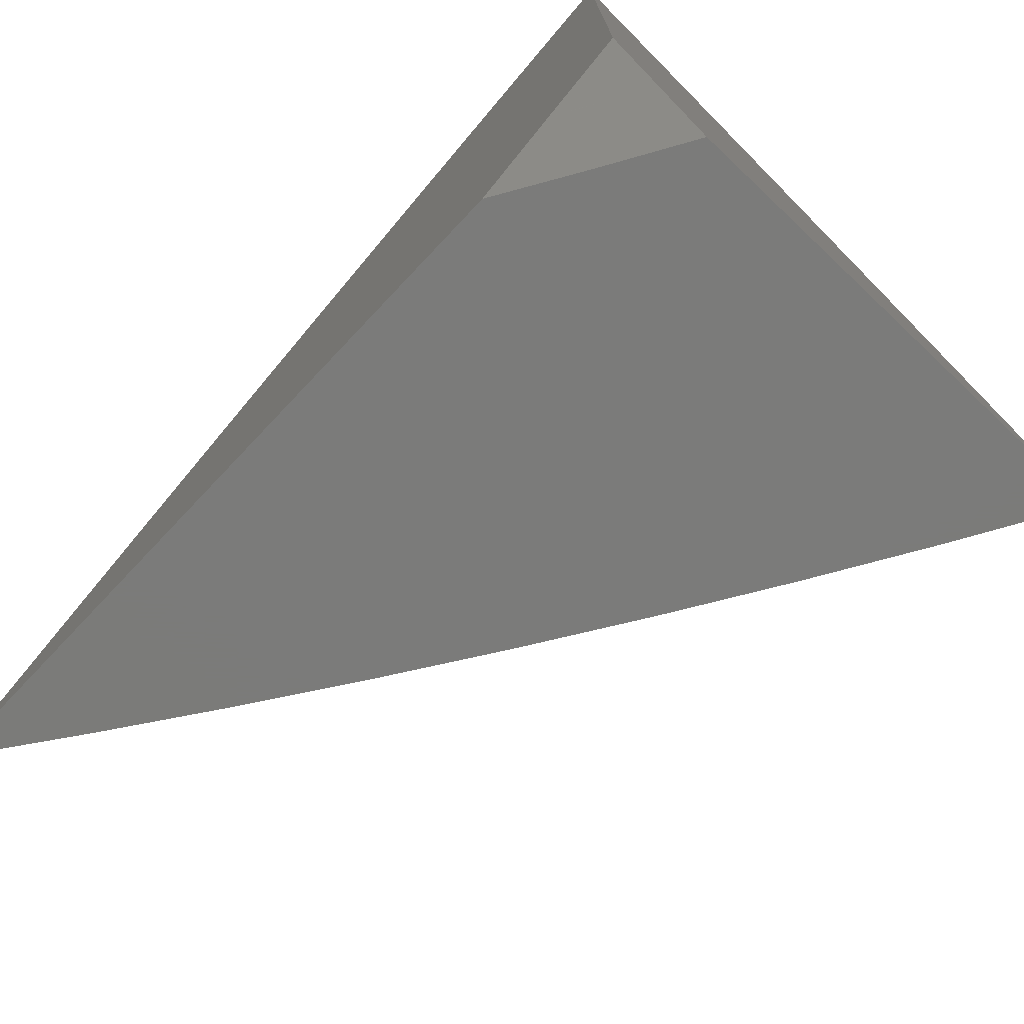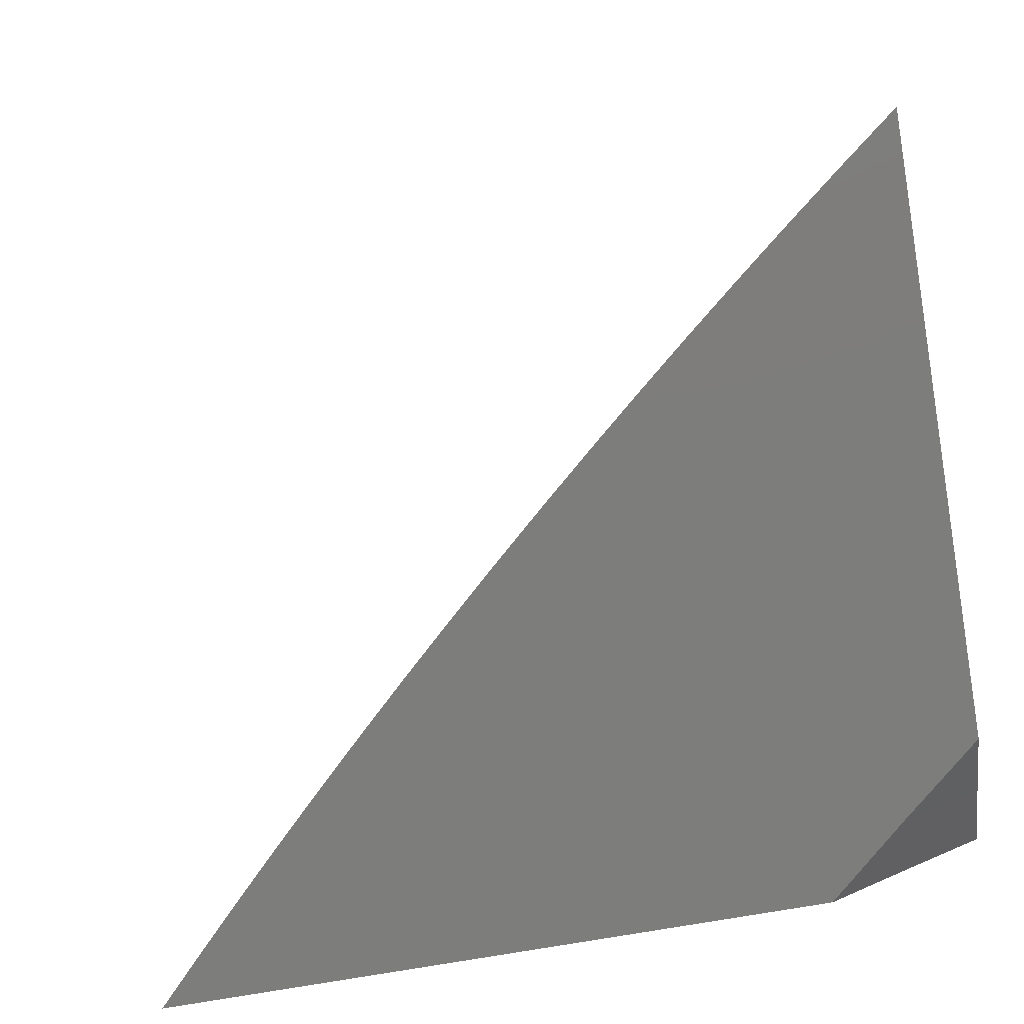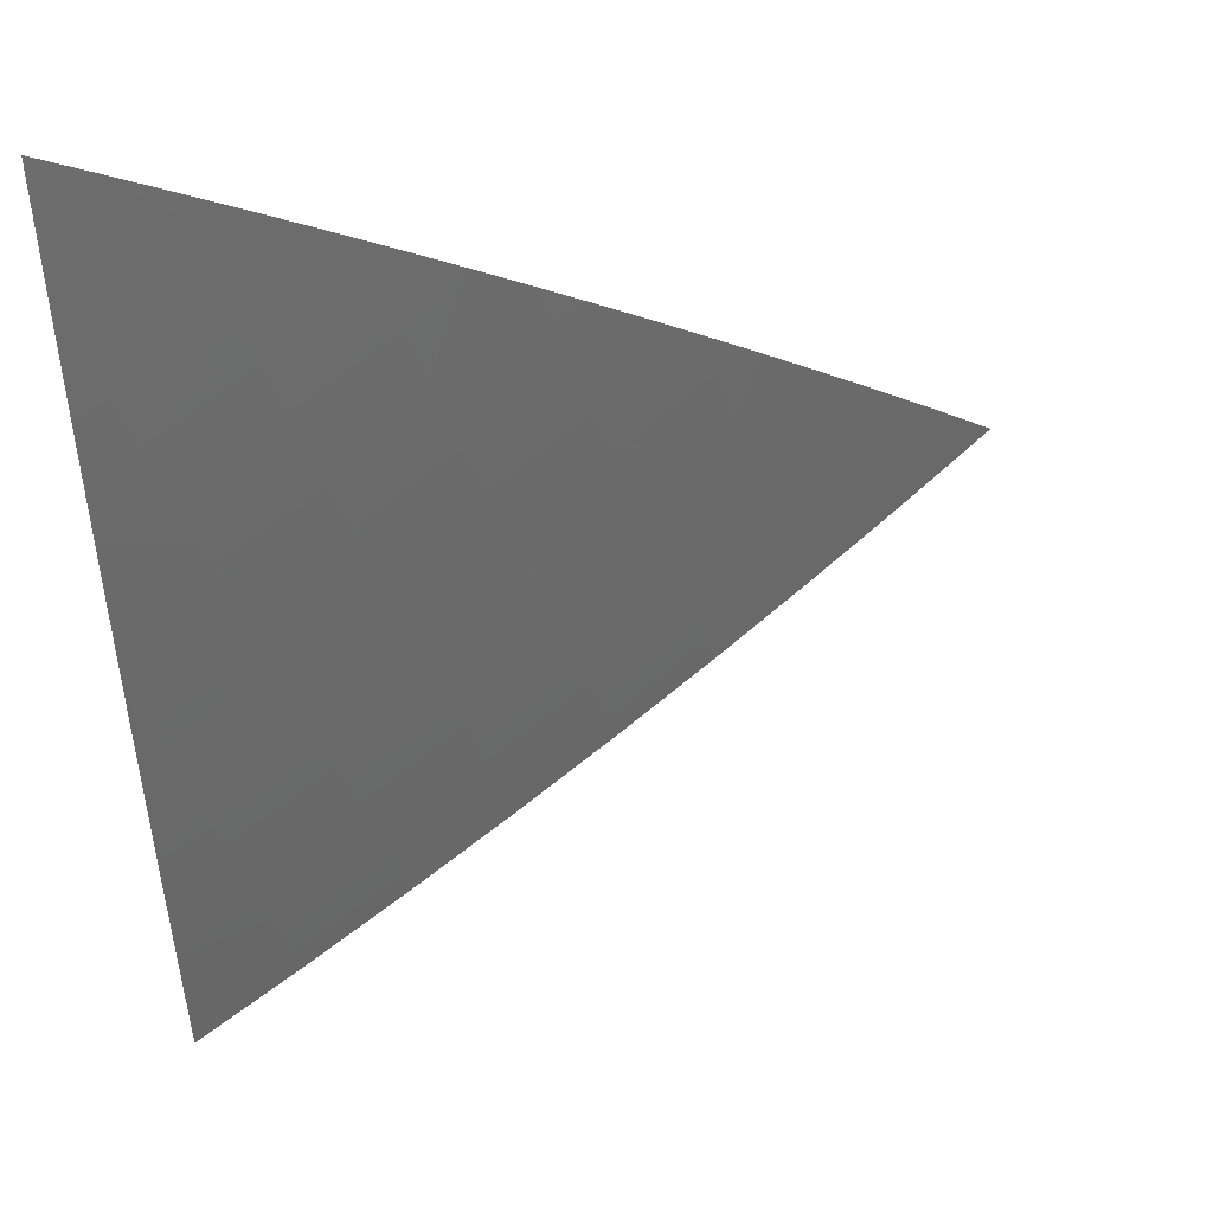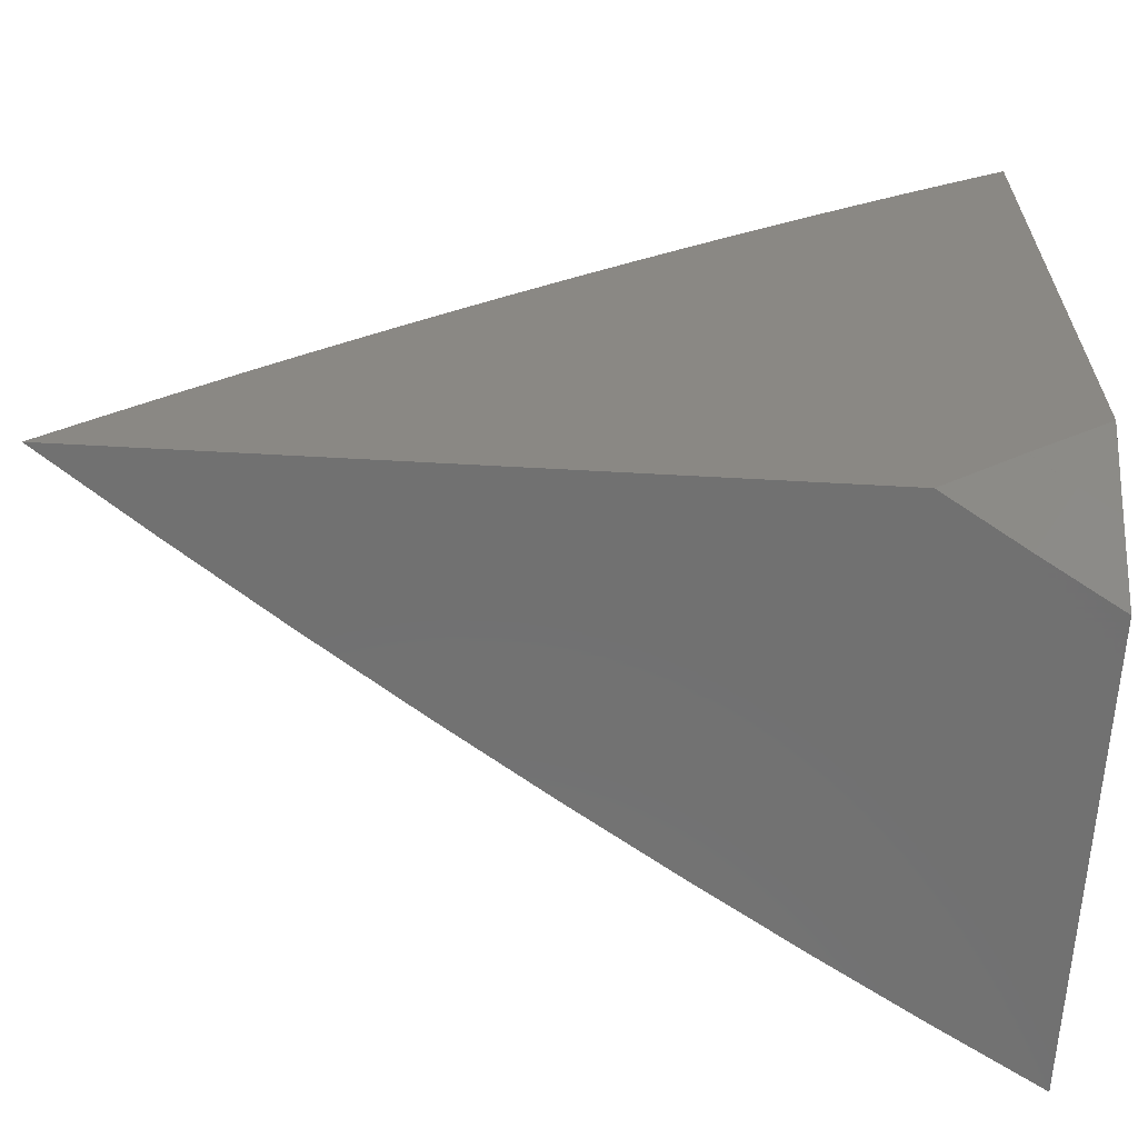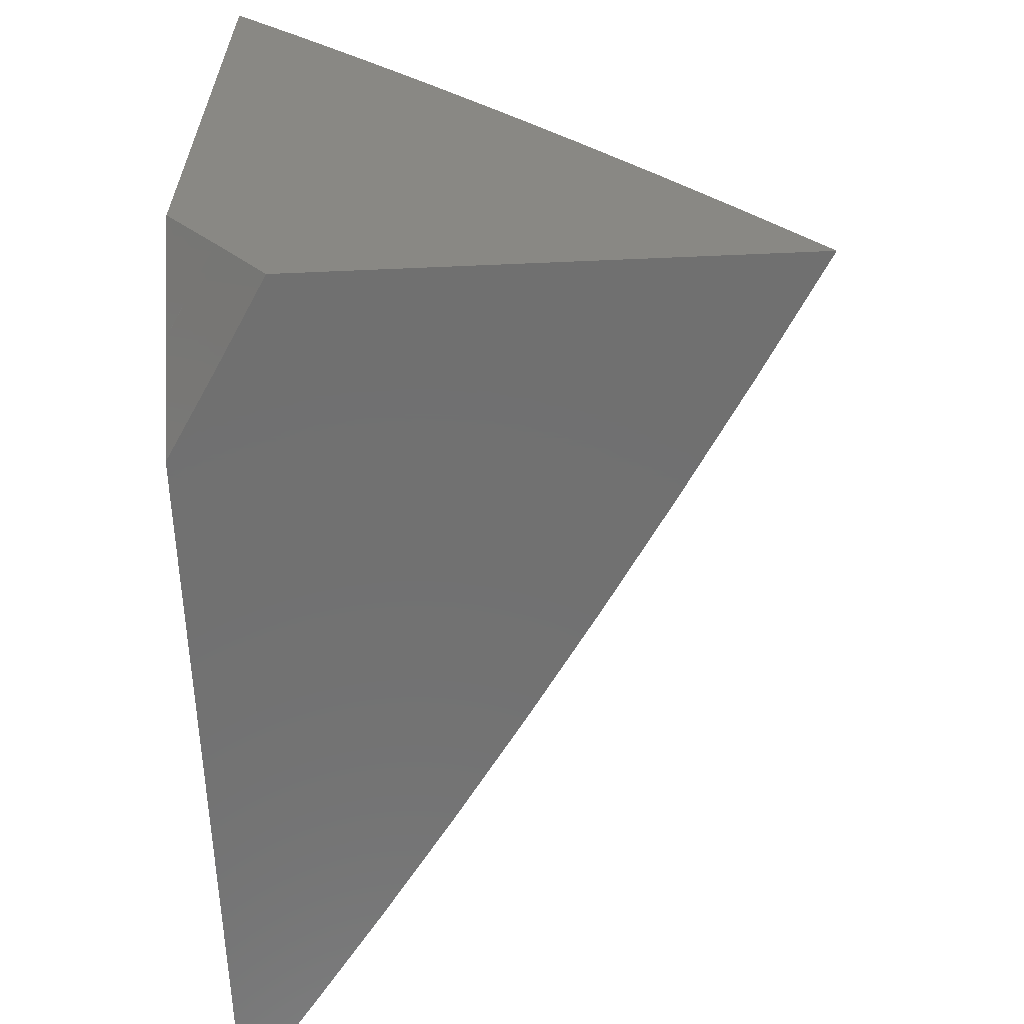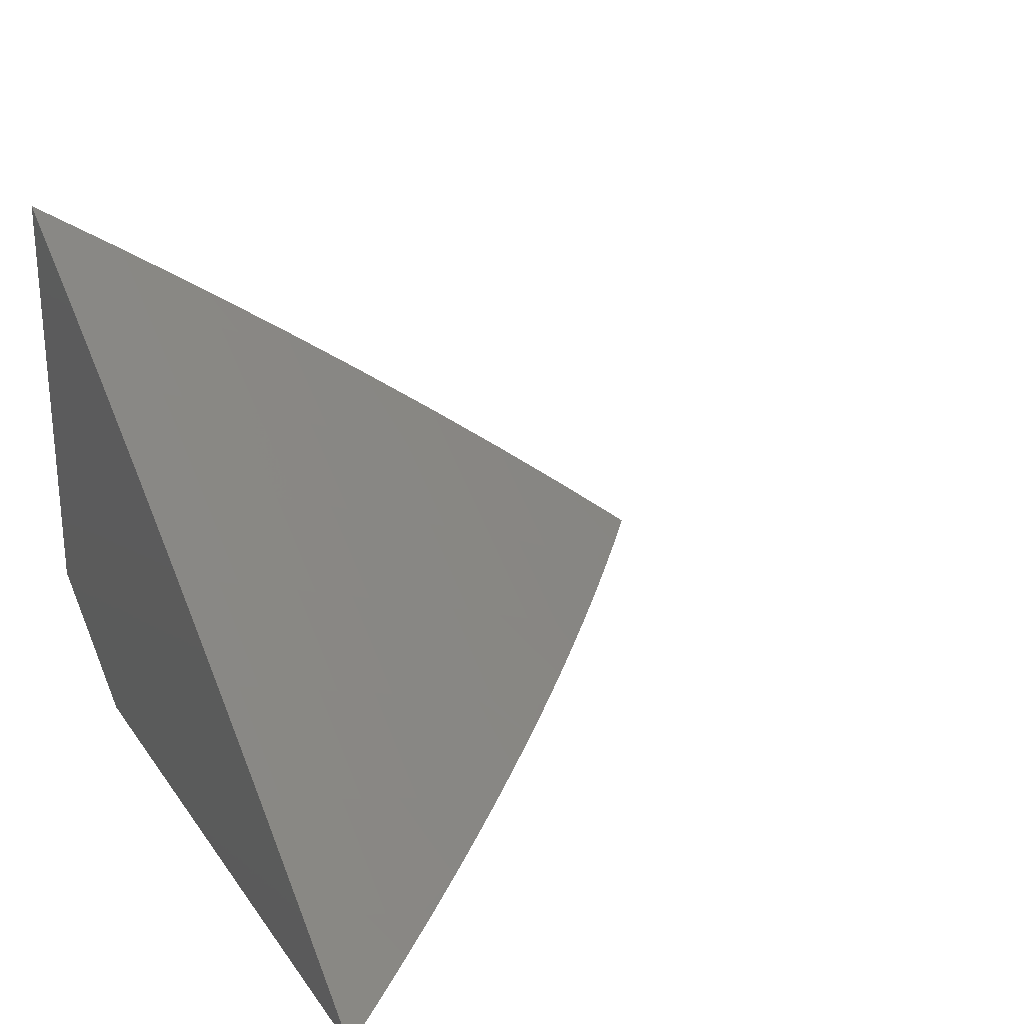
<metadata>
{"format":"stl","ext":"stl","renderer":"f3d","projection":"perspective","resolution":1024,"background":"white","views":[{"elev":-74.0,"azim":46.6,"up":"+Z"},{"elev":-76.6,"azim":9.7,"up":"+Y"},{"elev":72.0,"azim":174.7,"up":"+Z"},{"elev":-62.9,"azim":-3.2,"up":"+Z"},{"elev":-62.5,"azim":92.5,"up":"+Z"},{"elev":25.8,"azim":-117.0,"up":"+Y"}]}
</metadata>
<code>
# stl→obj: 156 verts, 308 faces
v -5.186 8 6
v -5.093 8.057 6
v -5.094 8 6.083
v -5.068 8.016 6.083
v -5.044 8.03 6.083
v -5.021 8.044 6.083
v -5 8.112 6
v -5 8.057 6.083
v -5 8 6.165
v -5.124 8.558 6
v -5.115 8.544 6.028
v -5 8.631 6
v -5.107 8.531 6.055
v -5 8.557 6.112
v -5.099 8.517 6.083
v -5.091 8.504 6.11
v -5.213 8.43 6.11
v -5.204 8.416 6.138
v -5.323 8.341 6.138
v -5.315 8.328 6.165
v -5.434 8.25 6.165
v -5.425 8.237 6.193
v -5.543 8.158 6.193
v -5.534 8.145 6.22
v -5.651 8.064 6.22
v -5.641 8.05 6.247
v -5.672 8 6.286
v -5.632 8.037 6.275
v -5.622 8.024 6.302
v -5.515 8.118 6.275
v -5.506 8.104 6.302
v -5.398 8.196 6.275
v -5.389 8.182 6.302
v -5.28 8.273 6.275
v -5.271 8.259 6.302
v -5.161 8.347 6.275
v -5.153 8.333 6.302
v -5.041 8.42 6.275
v -5.032 8.406 6.302
v -5 8.481 6.222
v -5 8.404 6.332
v -5.024 8.392 6.329
v -5.015 8.378 6.356
v -5.135 8.305 6.356
v -5.126 8.291 6.384
v -5.244 8.217 6.384
v -5.235 8.203 6.411
v -5.352 8.127 6.411
v -5.343 8.112 6.438
v -5.459 8.035 6.438
v -5.449 8.021 6.465
v -5.495 8 6.451
v -5.44 8.007 6.492
v -5.435 8 6.505
v -5.324 8.084 6.492
v -5.374 8 6.558
v -5.306 8.056 6.546
v -5.313 8 6.611
v -5.287 8.027 6.599
v -5.252 8 6.663
v -5.171 8.102 6.599
v -5.152 8.072 6.653
v -5.054 8.175 6.599
v -5.036 8.145 6.653
v -5 8.166 6.655
v -5.017 8.116 6.706
v -5 8.084 6.761
v -5.114 8.013 6.76
v -5.064 8 6.816
v -5.127 8 6.765
v -5.133 8.043 6.706
v -5.189 8 6.715
v -5.238 8.47 6.028
v -5.246 8.483 6
v -5.358 8.395 6.028
v -5.367 8.407 6
v -5.478 8.317 6.028
v -5.488 8.329 6
v -5.597 8.237 6.028
v -5.607 8.249 6
v -5.716 8.155 6.028
v -5.725 8.168 6
v -5.832 8.072 6.028
v -5.842 8.085 6
v -5.901 8 6.058
v -5.957 8 6
v -5.823 8.059 6.055
v -5.845 8 6.116
v -5.814 8.047 6.083
v -5.804 8.034 6.11
v -5.697 8.129 6.083
v -5.688 8.116 6.11
v -5.579 8.211 6.083
v -5.57 8.198 6.11
v -5.46 8.29 6.083
v -5.451 8.277 6.11
v -5.341 8.368 6.083
v -5.332 8.355 6.11
v -5.221 8.443 6.083
v -5.795 8.021 6.138
v -5.788 8 6.173
v -5.785 8.008 6.165
v -5.731 8 6.23
v -5.67 8.09 6.165
v -5.66 8.077 6.193
v -5.552 8.171 6.165
v -5.614 8 6.342
v -5.613 8.01 6.329
v -5.497 8.09 6.329
v -5.38 8.168 6.329
v -5.262 8.245 6.329
v -5.144 8.319 6.329
v -5.555 8 6.397
v -5.478 8.063 6.384
v -5.487 8.077 6.356
v -5 8 6.865
v -5 8.247 6.548
v -5.072 8.204 6.546
v -5.189 8.131 6.546
v -5.09 8.233 6.492
v -5 8.326 6.441
v -5.099 8.248 6.465
v -5.108 8.262 6.438
v -5.217 8.174 6.465
v -5.226 8.188 6.438
v -5.334 8.098 6.465
v -5.006 8.364 6.384
v -5.117 8.277 6.411
v -5.074 8.476 6.165
v -5.066 8.462 6.193
v -5.058 8.449 6.22
v -5.179 8.375 6.22
v -5.17 8.361 6.247
v -5.289 8.287 6.247
v -5.229 8.457 6.055
v -5.349 8.381 6.055
v -5.469 8.304 6.055
v -5.588 8.224 6.055
v -5.707 8.142 6.055
v -5.083 8.49 6.138
v -5.196 8.402 6.165
v -5.187 8.389 6.193
v -5.306 8.314 6.193
v -5.049 8.435 6.247
v -5.297 8.3 6.22
v -5.407 8.21 6.247
v -5.253 8.231 6.356
v -5.371 8.155 6.356
v -5.208 8.16 6.492
v -5.443 8.264 6.138
v -5.561 8.185 6.138
v -5.679 8.103 6.138
v -5.416 8.223 6.22
v -5.362 8.141 6.384
v -5.468 8.049 6.411
v -5.524 8.131 6.247
f 1 2 3
f 3 2 4
f 3 4 5
f 5 4 2
f 5 2 6
f 6 2 7
f 6 7 8
f 8 9 6
f 6 9 5
f 9 3 5
f 10 11 12
f 12 11 13
f 12 13 14
f 14 13 15
f 14 15 16
f 16 15 17
f 16 17 18
f 18 17 19
f 18 19 20
f 20 19 21
f 20 21 22
f 22 21 23
f 22 23 24
f 24 23 25
f 24 25 26
f 26 25 27
f 26 27 28
f 28 27 29
f 28 29 30
f 30 29 31
f 30 31 32
f 32 31 33
f 32 33 34
f 34 33 35
f 34 35 36
f 36 35 37
f 36 37 38
f 38 37 39
f 38 39 40
f 40 39 41
f 41 39 42
f 41 42 43
f 43 42 44
f 43 44 45
f 45 44 46
f 45 46 47
f 47 46 48
f 47 48 49
f 49 48 50
f 49 50 51
f 51 50 52
f 51 52 53
f 53 52 54
f 53 54 55
f 55 54 56
f 55 56 57
f 57 56 58
f 57 58 59
f 59 58 60
f 59 60 61
f 61 60 62
f 61 62 63
f 63 62 64
f 63 64 65
f 65 64 66
f 65 66 67
f 67 66 68
f 67 68 69
f 69 68 70
f 70 68 71
f 70 71 72
f 72 71 62
f 72 62 60
f 11 10 73
f 73 10 74
f 73 74 75
f 75 74 76
f 75 76 77
f 77 76 78
f 77 78 79
f 79 78 80
f 79 80 81
f 81 80 82
f 81 82 83
f 83 82 84
f 83 84 85
f 85 84 86
f 83 85 87
f 87 85 88
f 87 88 89
f 89 88 90
f 89 90 91
f 91 90 92
f 91 92 93
f 93 92 94
f 93 94 95
f 95 94 96
f 95 96 97
f 97 96 98
f 97 98 99
f 99 98 17
f 99 17 15
f 90 88 100
f 100 88 101
f 100 101 102
f 102 101 103
f 102 103 104
f 104 103 105
f 104 105 106
f 106 105 23
f 106 23 21
f 105 103 25
f 25 103 27
f 27 107 29
f 29 107 108
f 29 108 31
f 31 108 109
f 31 109 33
f 33 109 110
f 33 110 35
f 35 110 111
f 35 111 37
f 37 111 112
f 37 112 39
f 39 112 42
f 107 113 108
f 108 113 109
f 52 114 113
f 113 114 115
f 113 115 109
f 109 115 110
f 69 116 67
f 65 117 63
f 63 117 118
f 63 118 61
f 61 118 119
f 61 119 59
f 59 119 57
f 118 117 120
f 120 117 121
f 120 121 122
f 122 121 123
f 122 123 124
f 124 123 125
f 124 125 126
f 126 125 49
f 126 49 51
f 41 127 121
f 121 127 128
f 121 128 123
f 123 128 125
f 14 129 40
f 40 129 130
f 40 130 131
f 131 130 132
f 131 132 133
f 133 132 134
f 133 134 34
f 34 134 32
f 99 15 13
f 13 11 135
f 135 11 73
f 135 73 136
f 136 73 75
f 136 75 137
f 137 75 77
f 137 77 138
f 138 77 79
f 138 79 139
f 139 79 81
f 139 81 87
f 87 81 83
f 129 14 140
f 140 14 16
f 140 16 18
f 129 140 141
f 141 140 18
f 141 18 20
f 130 129 142
f 142 129 141
f 142 141 143
f 143 141 20
f 143 20 22
f 38 40 144
f 144 40 131
f 144 131 133
f 36 38 144
f 36 144 133
f 127 41 43
f 44 42 112
f 128 127 45
f 45 127 43
f 97 99 135
f 135 99 13
f 97 135 136
f 19 17 98
f 130 142 132
f 132 142 145
f 132 145 134
f 134 145 146
f 134 146 32
f 32 146 30
f 145 142 143
f 34 36 133
f 44 112 147
f 147 112 111
f 147 111 148
f 148 111 110
f 148 110 115
f 125 128 47
f 47 128 45
f 119 118 120
f 120 122 149
f 149 122 124
f 149 124 55
f 55 124 126
f 55 126 53
f 53 126 51
f 62 71 64
f 64 71 66
f 95 97 136
f 95 136 137
f 19 98 150
f 150 98 96
f 150 96 151
f 151 96 94
f 151 94 152
f 152 94 92
f 152 92 100
f 100 92 90
f 145 143 153
f 153 143 22
f 153 22 24
f 44 147 46
f 46 147 154
f 46 154 48
f 48 154 155
f 48 155 50
f 50 155 52
f 154 147 148
f 49 125 47
f 57 119 149
f 149 119 120
f 57 149 55
f 71 68 66
f 93 95 137
f 93 137 138
f 106 21 150
f 150 21 19
f 106 150 151
f 145 153 146
f 146 153 156
f 146 156 30
f 30 156 28
f 156 153 24
f 115 114 148
f 148 114 154
f 91 93 138
f 91 138 139
f 104 106 151
f 104 151 152
f 25 23 105
f 28 156 26
f 26 156 24
f 52 155 114
f 114 155 154
f 89 91 139
f 89 139 87
f 102 104 152
f 102 152 100
f 8 121 9
f 9 121 117
f 9 117 65
f 8 7 121
f 121 7 41
f 41 7 40
f 40 7 14
f 14 7 12
f 65 67 9
f 9 67 116
f 2 78 7
f 7 78 76
f 7 76 74
f 2 1 78
f 78 1 80
f 80 1 82
f 82 1 84
f 84 1 86
f 74 10 7
f 7 10 12
f 3 113 1
f 1 113 107
f 1 107 27
f 9 54 3
f 3 54 52
f 3 52 113
f 116 69 9
f 9 69 70
f 9 70 72
f 72 60 9
f 9 60 58
f 9 58 56
f 56 54 9
f 27 103 1
f 1 103 101
f 1 101 88
f 88 85 1
f 1 85 86

</code>
